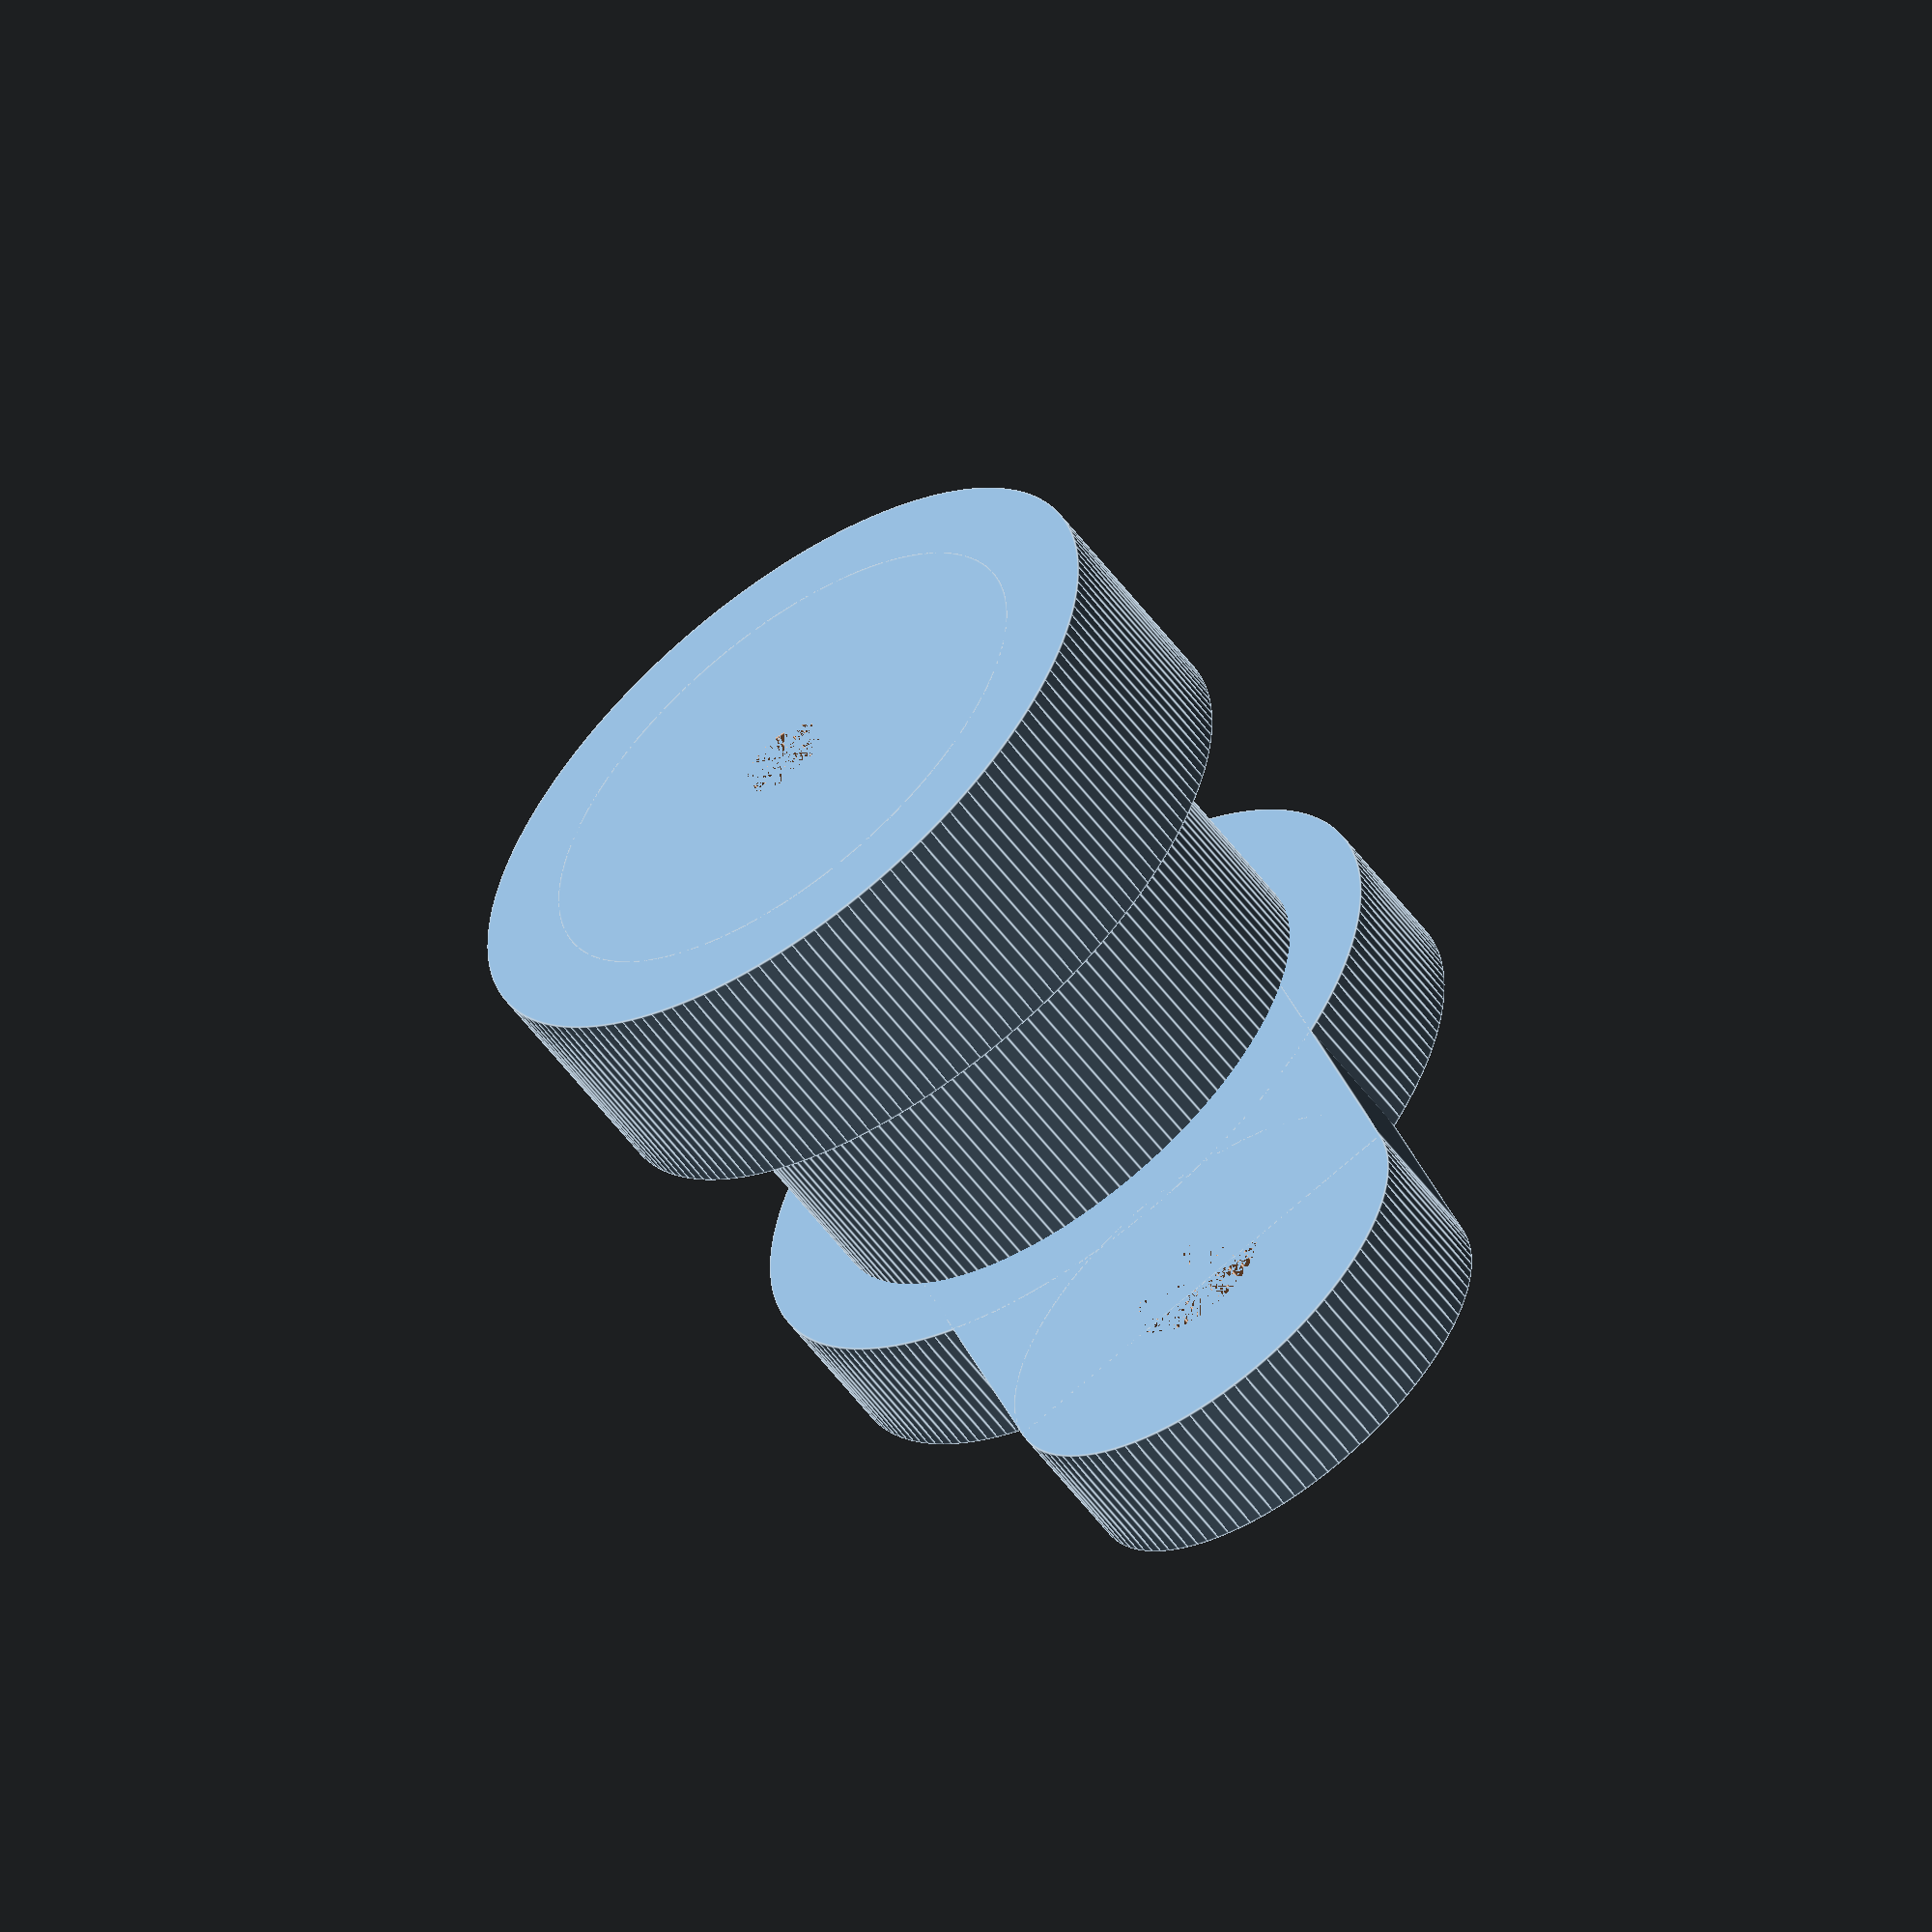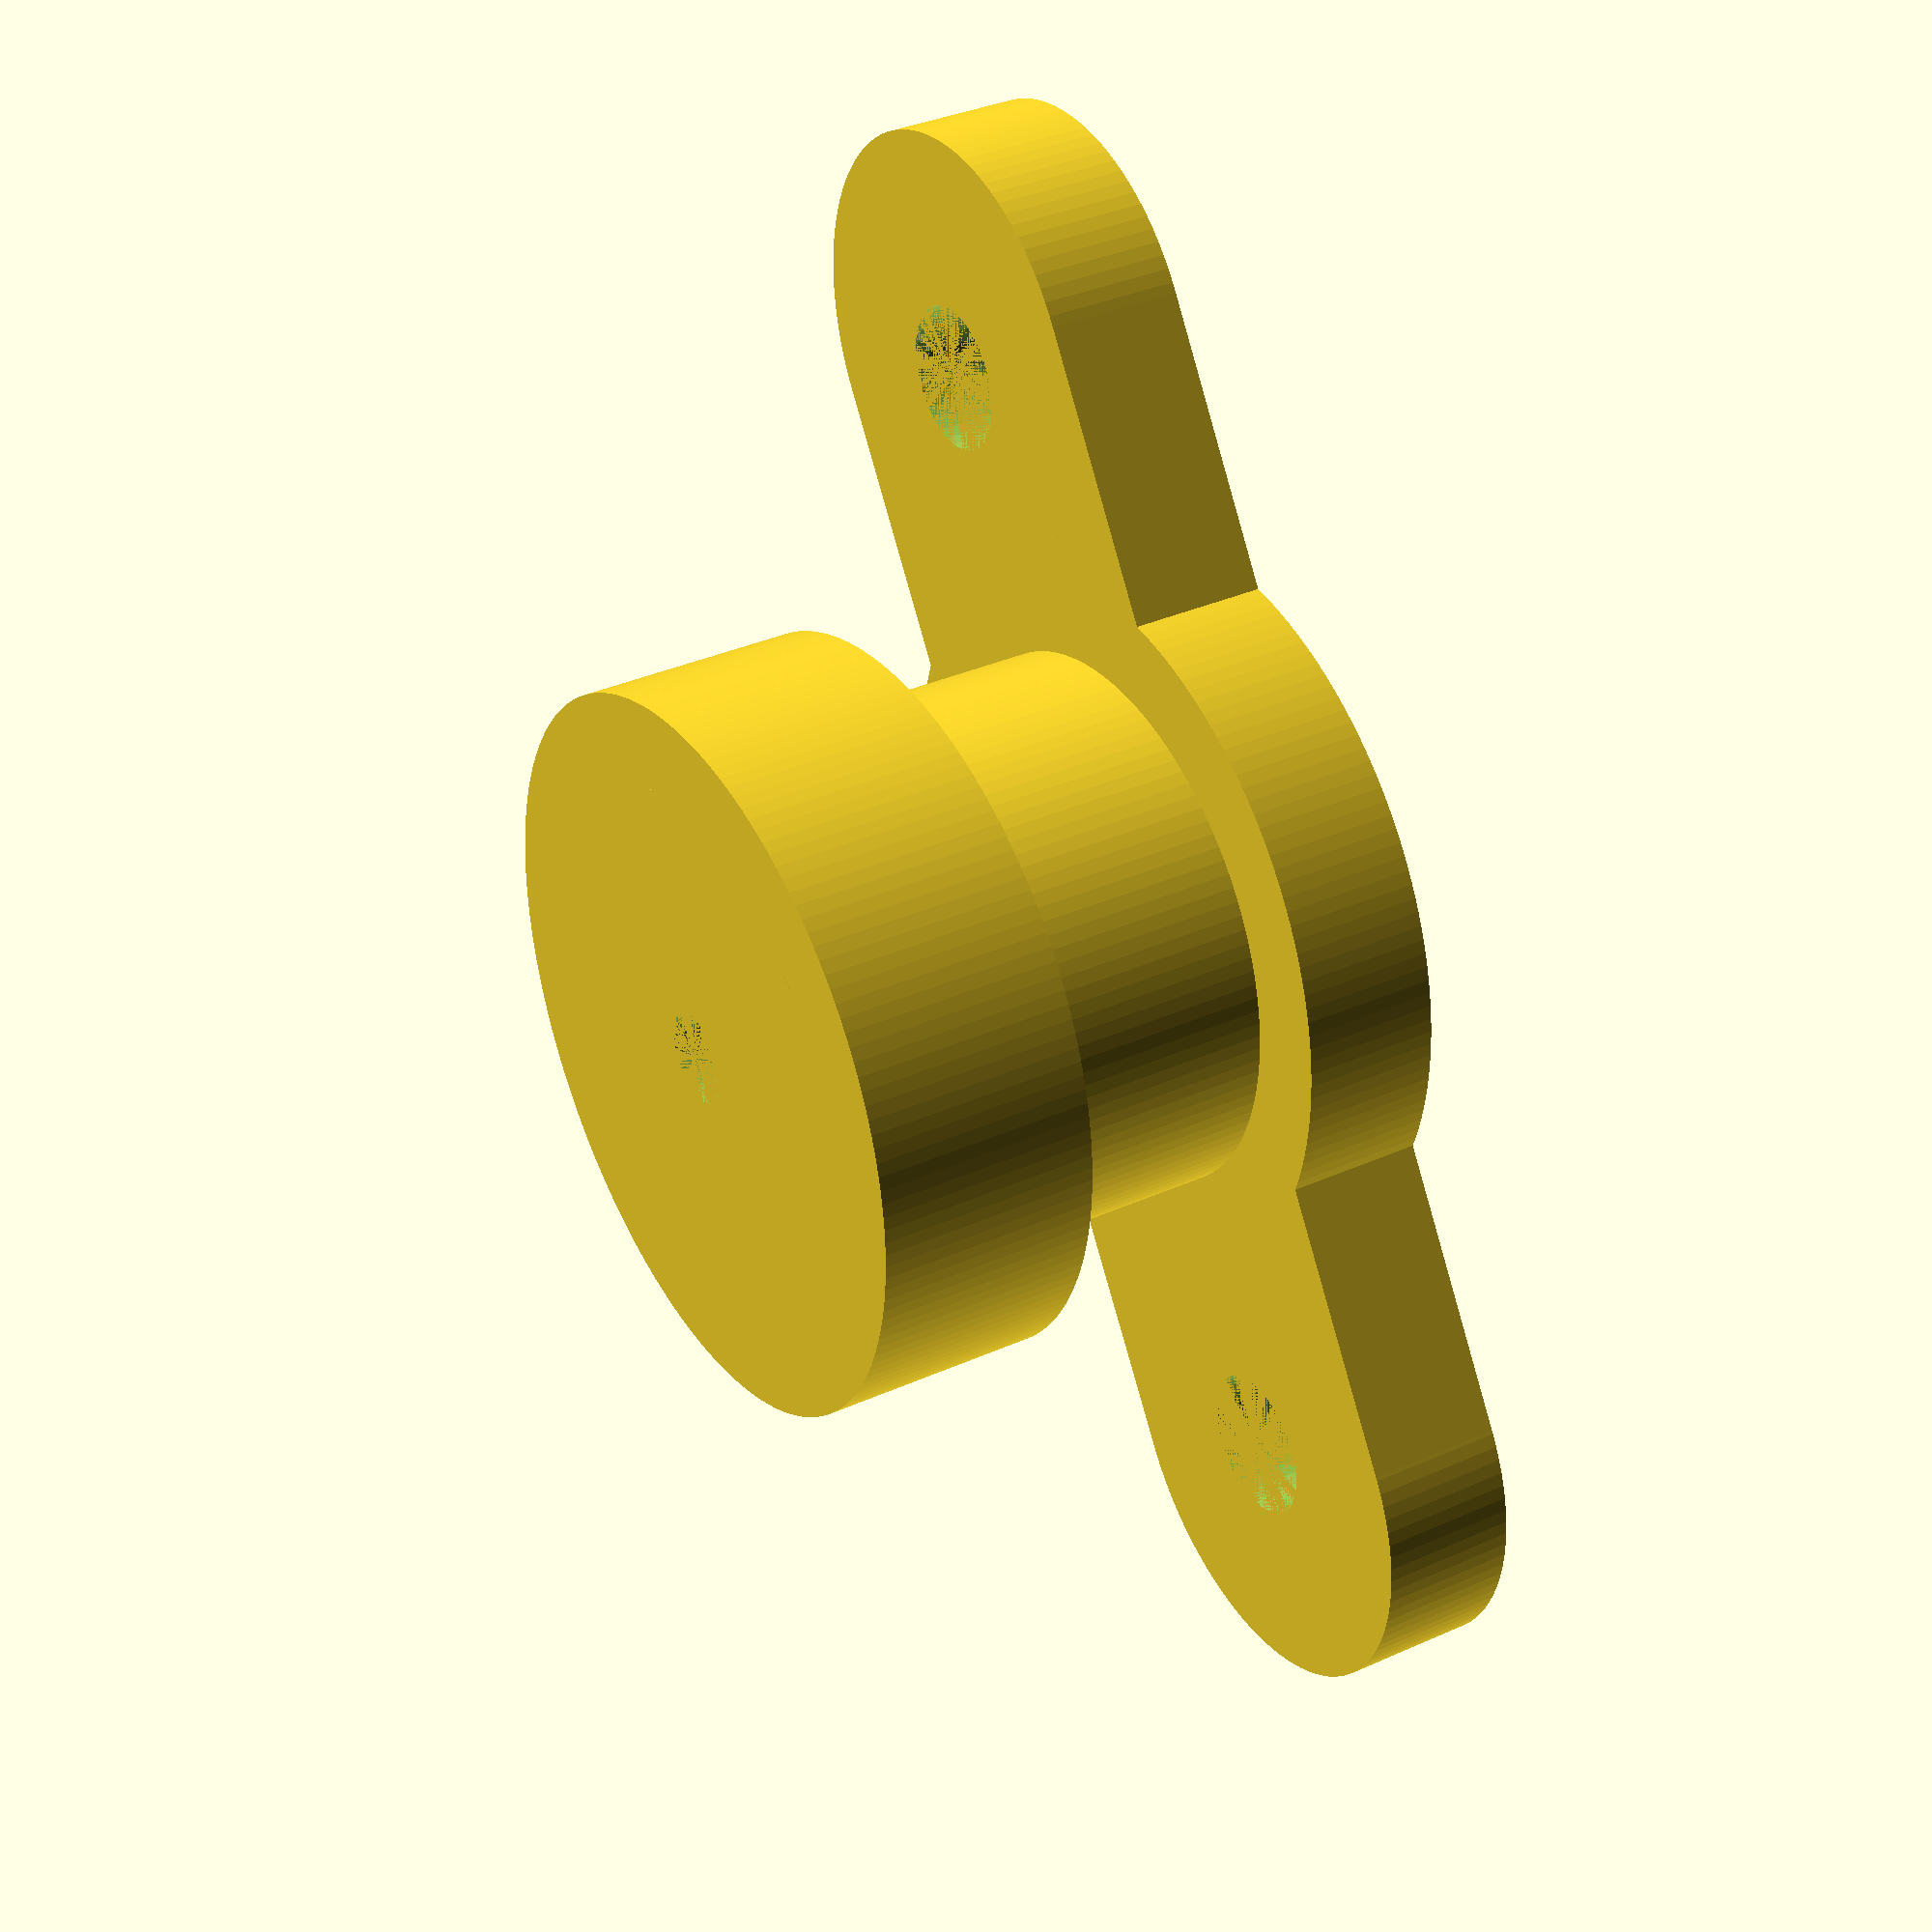
<openscad>
$fn = 0;
$fa = 0.01;
// use $fs to control the number of facets globally
// fine ~ 0.1 coarse ~ 1.0
$fs = 0.3;
diameter = 9.5; // diameter for cutting thread
height =8; // hight of thread

module groovemount() {
	translate([-25/2,-10/2,0]) cube ([25, 10, 3]);
	translate([-25/2,0,0]) cylinder(h=3, r=10/2);
	translate([25/2,0,0]) cylinder(h=3, r=10/2);
	cylinder (h=4.8+5.3+3, r=12/2);
	translate([0,0,3+5.3]) cylinder (h=4.8, r=15.8/2);
	cylinder (h=4.8+5.3+3, r=12/2);
	cylinder (h=3, r=15.8/2);
}
difference() {
	groovemount();
	translate([-12.1,0]) cylinder(h=3, r=3.2/2);
	translate([12.1,0]) cylinder(h=3, r=3.2/2);
	cylinder (h=height, r=diameter/2);
	cylinder (h=4.8+5.3+3, r1=1);
}

</openscad>
<views>
elev=58.4 azim=73.1 roll=36.8 proj=o view=edges
elev=145.0 azim=237.6 roll=120.8 proj=p view=wireframe
</views>
